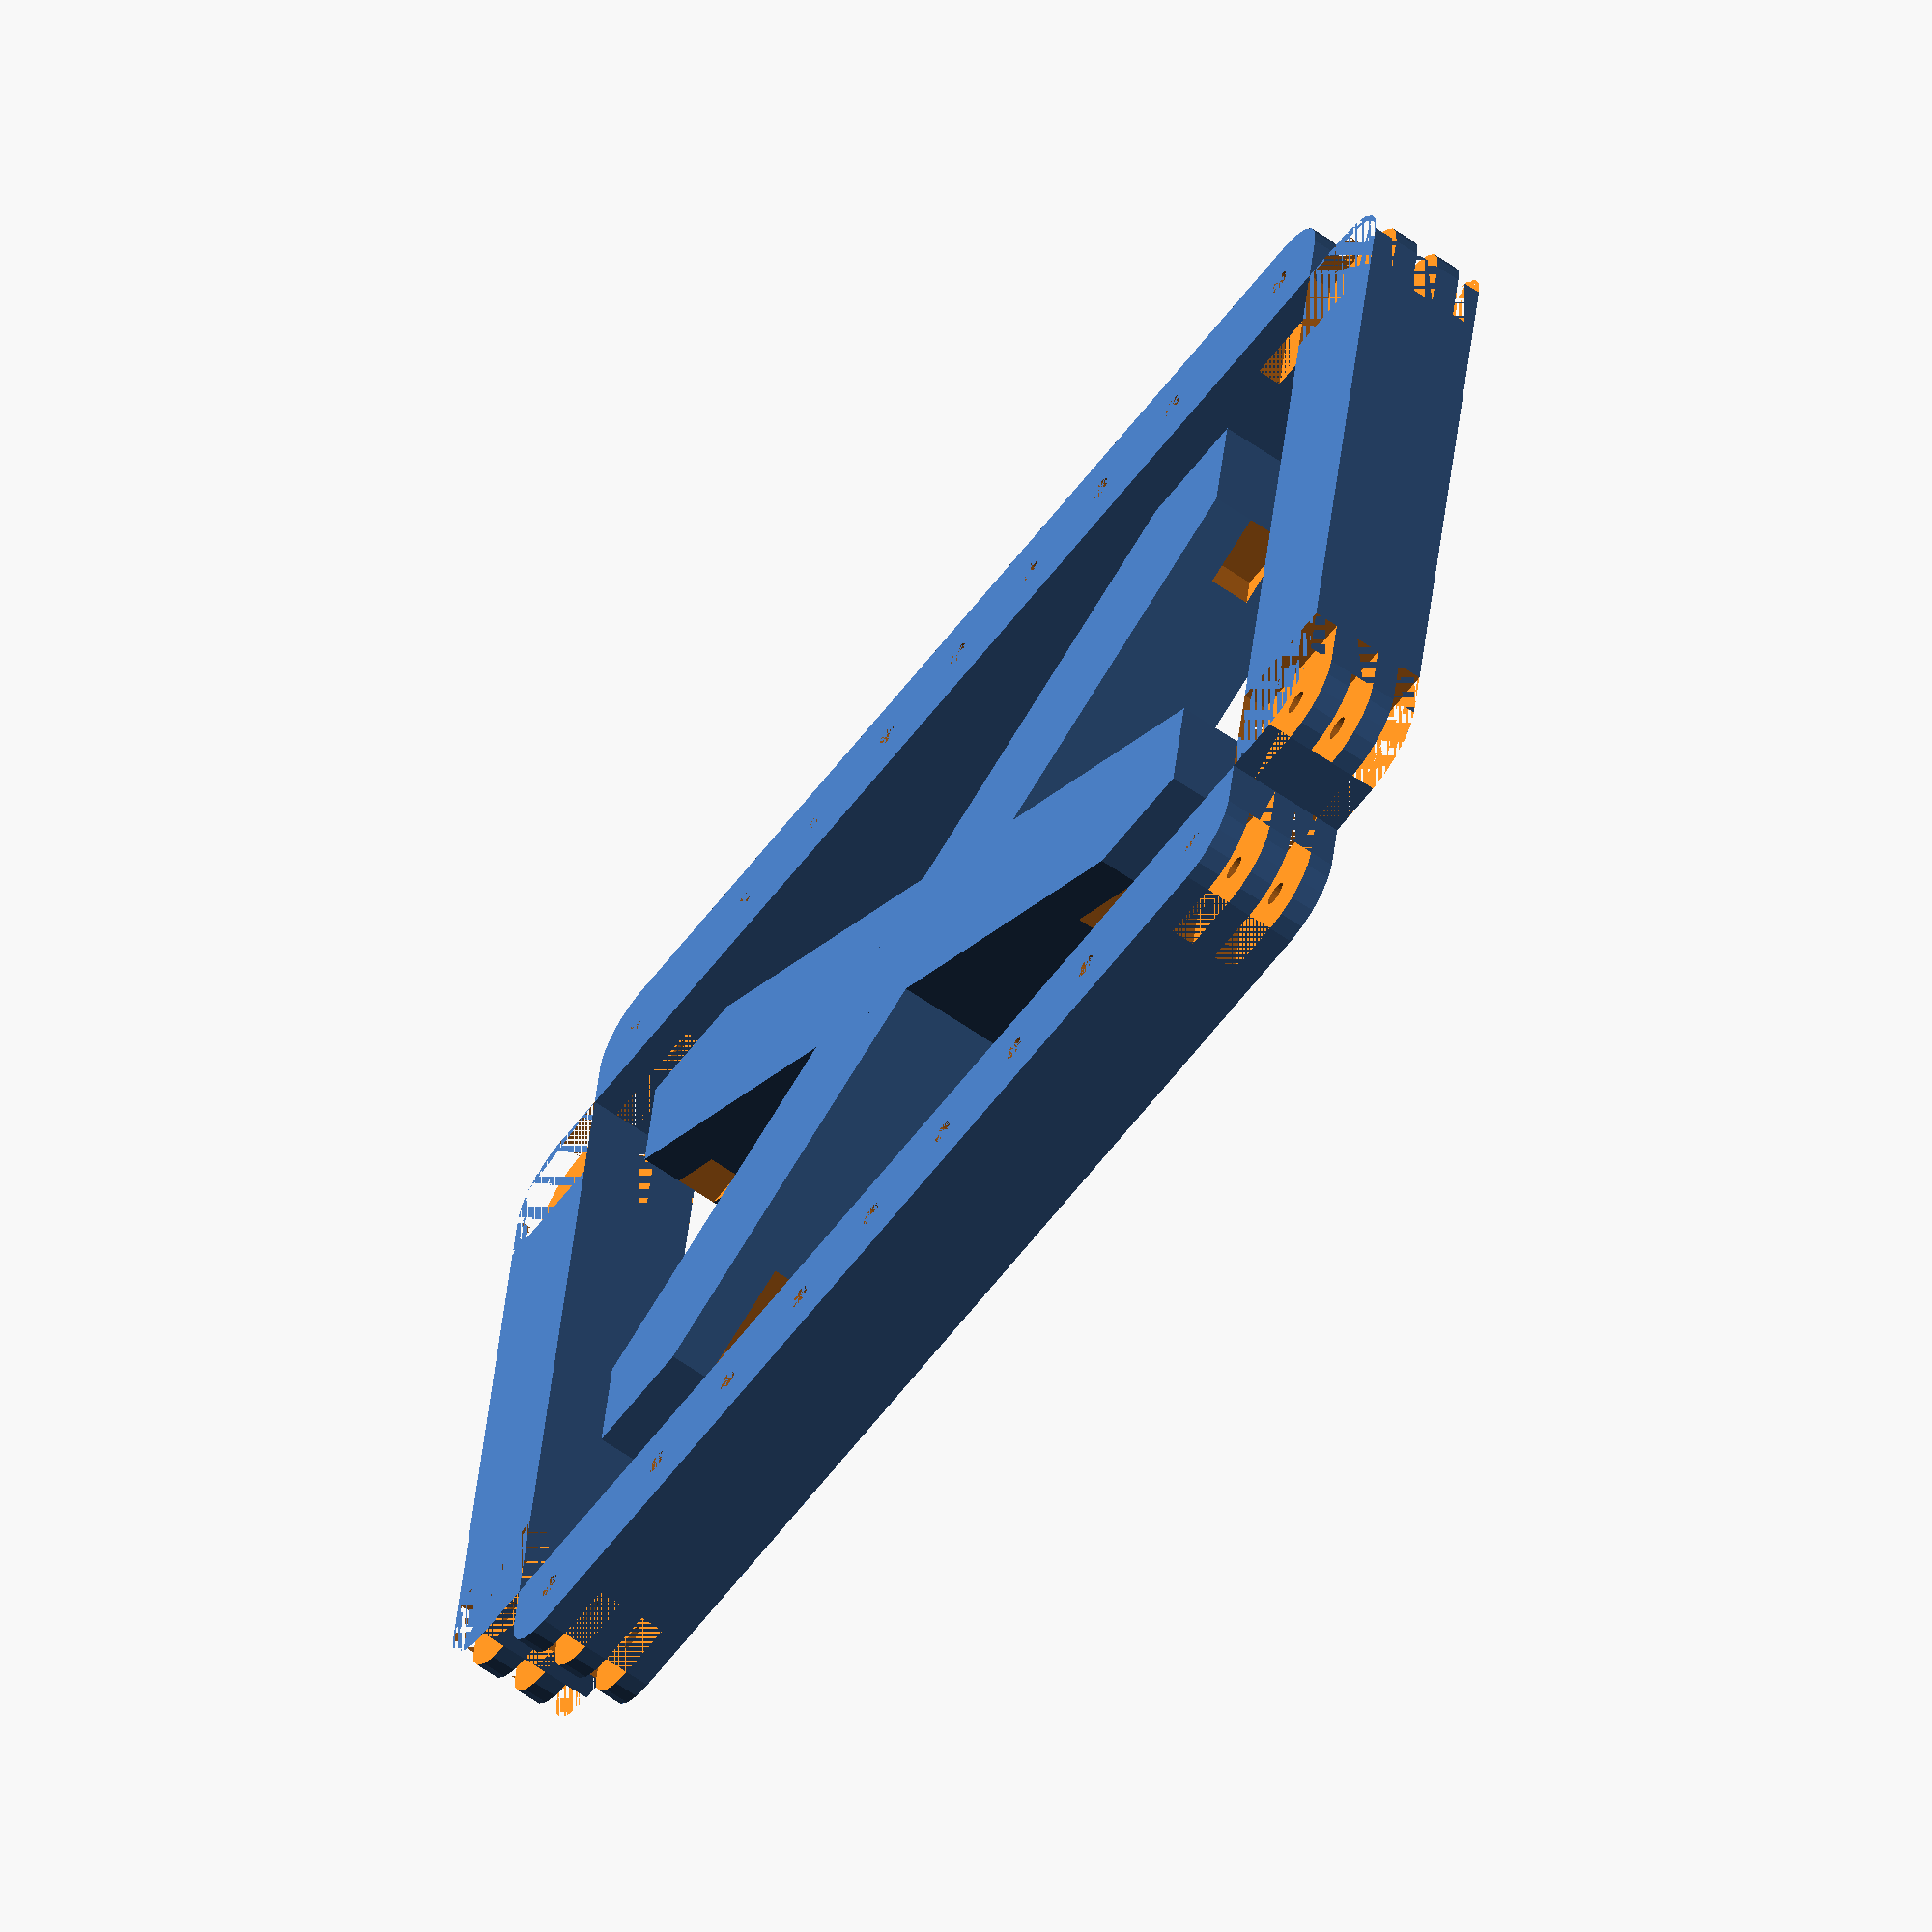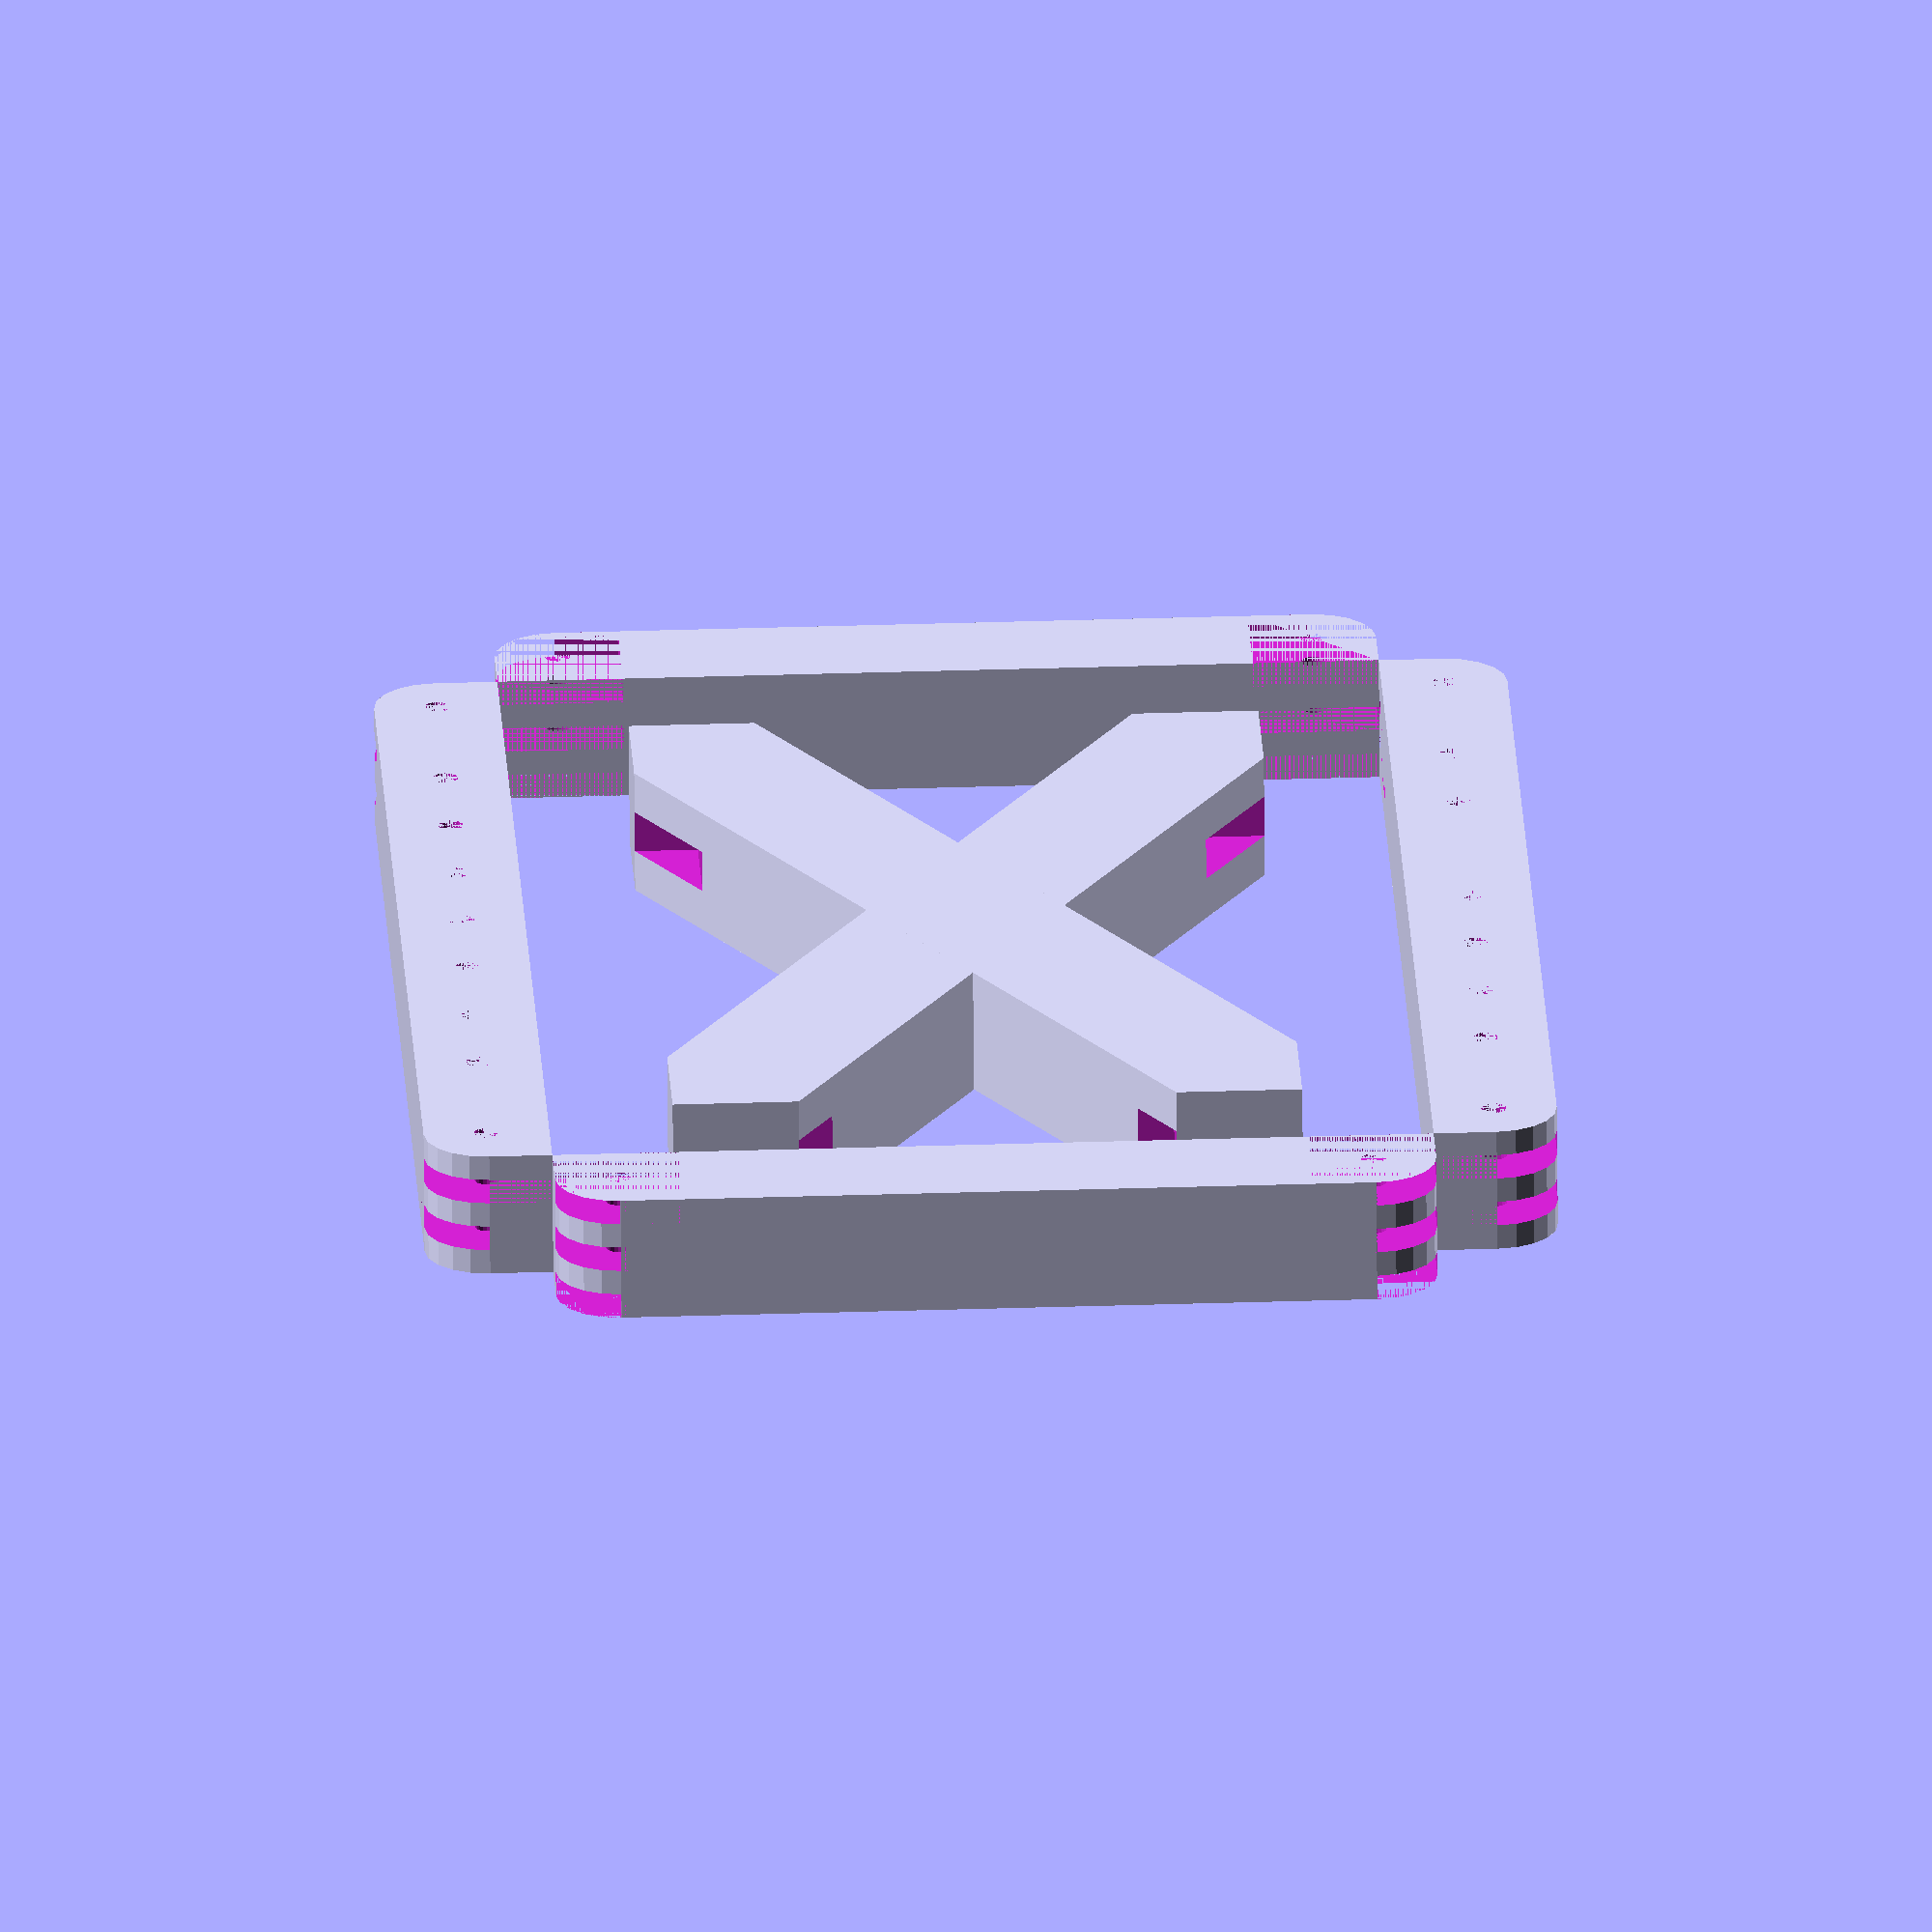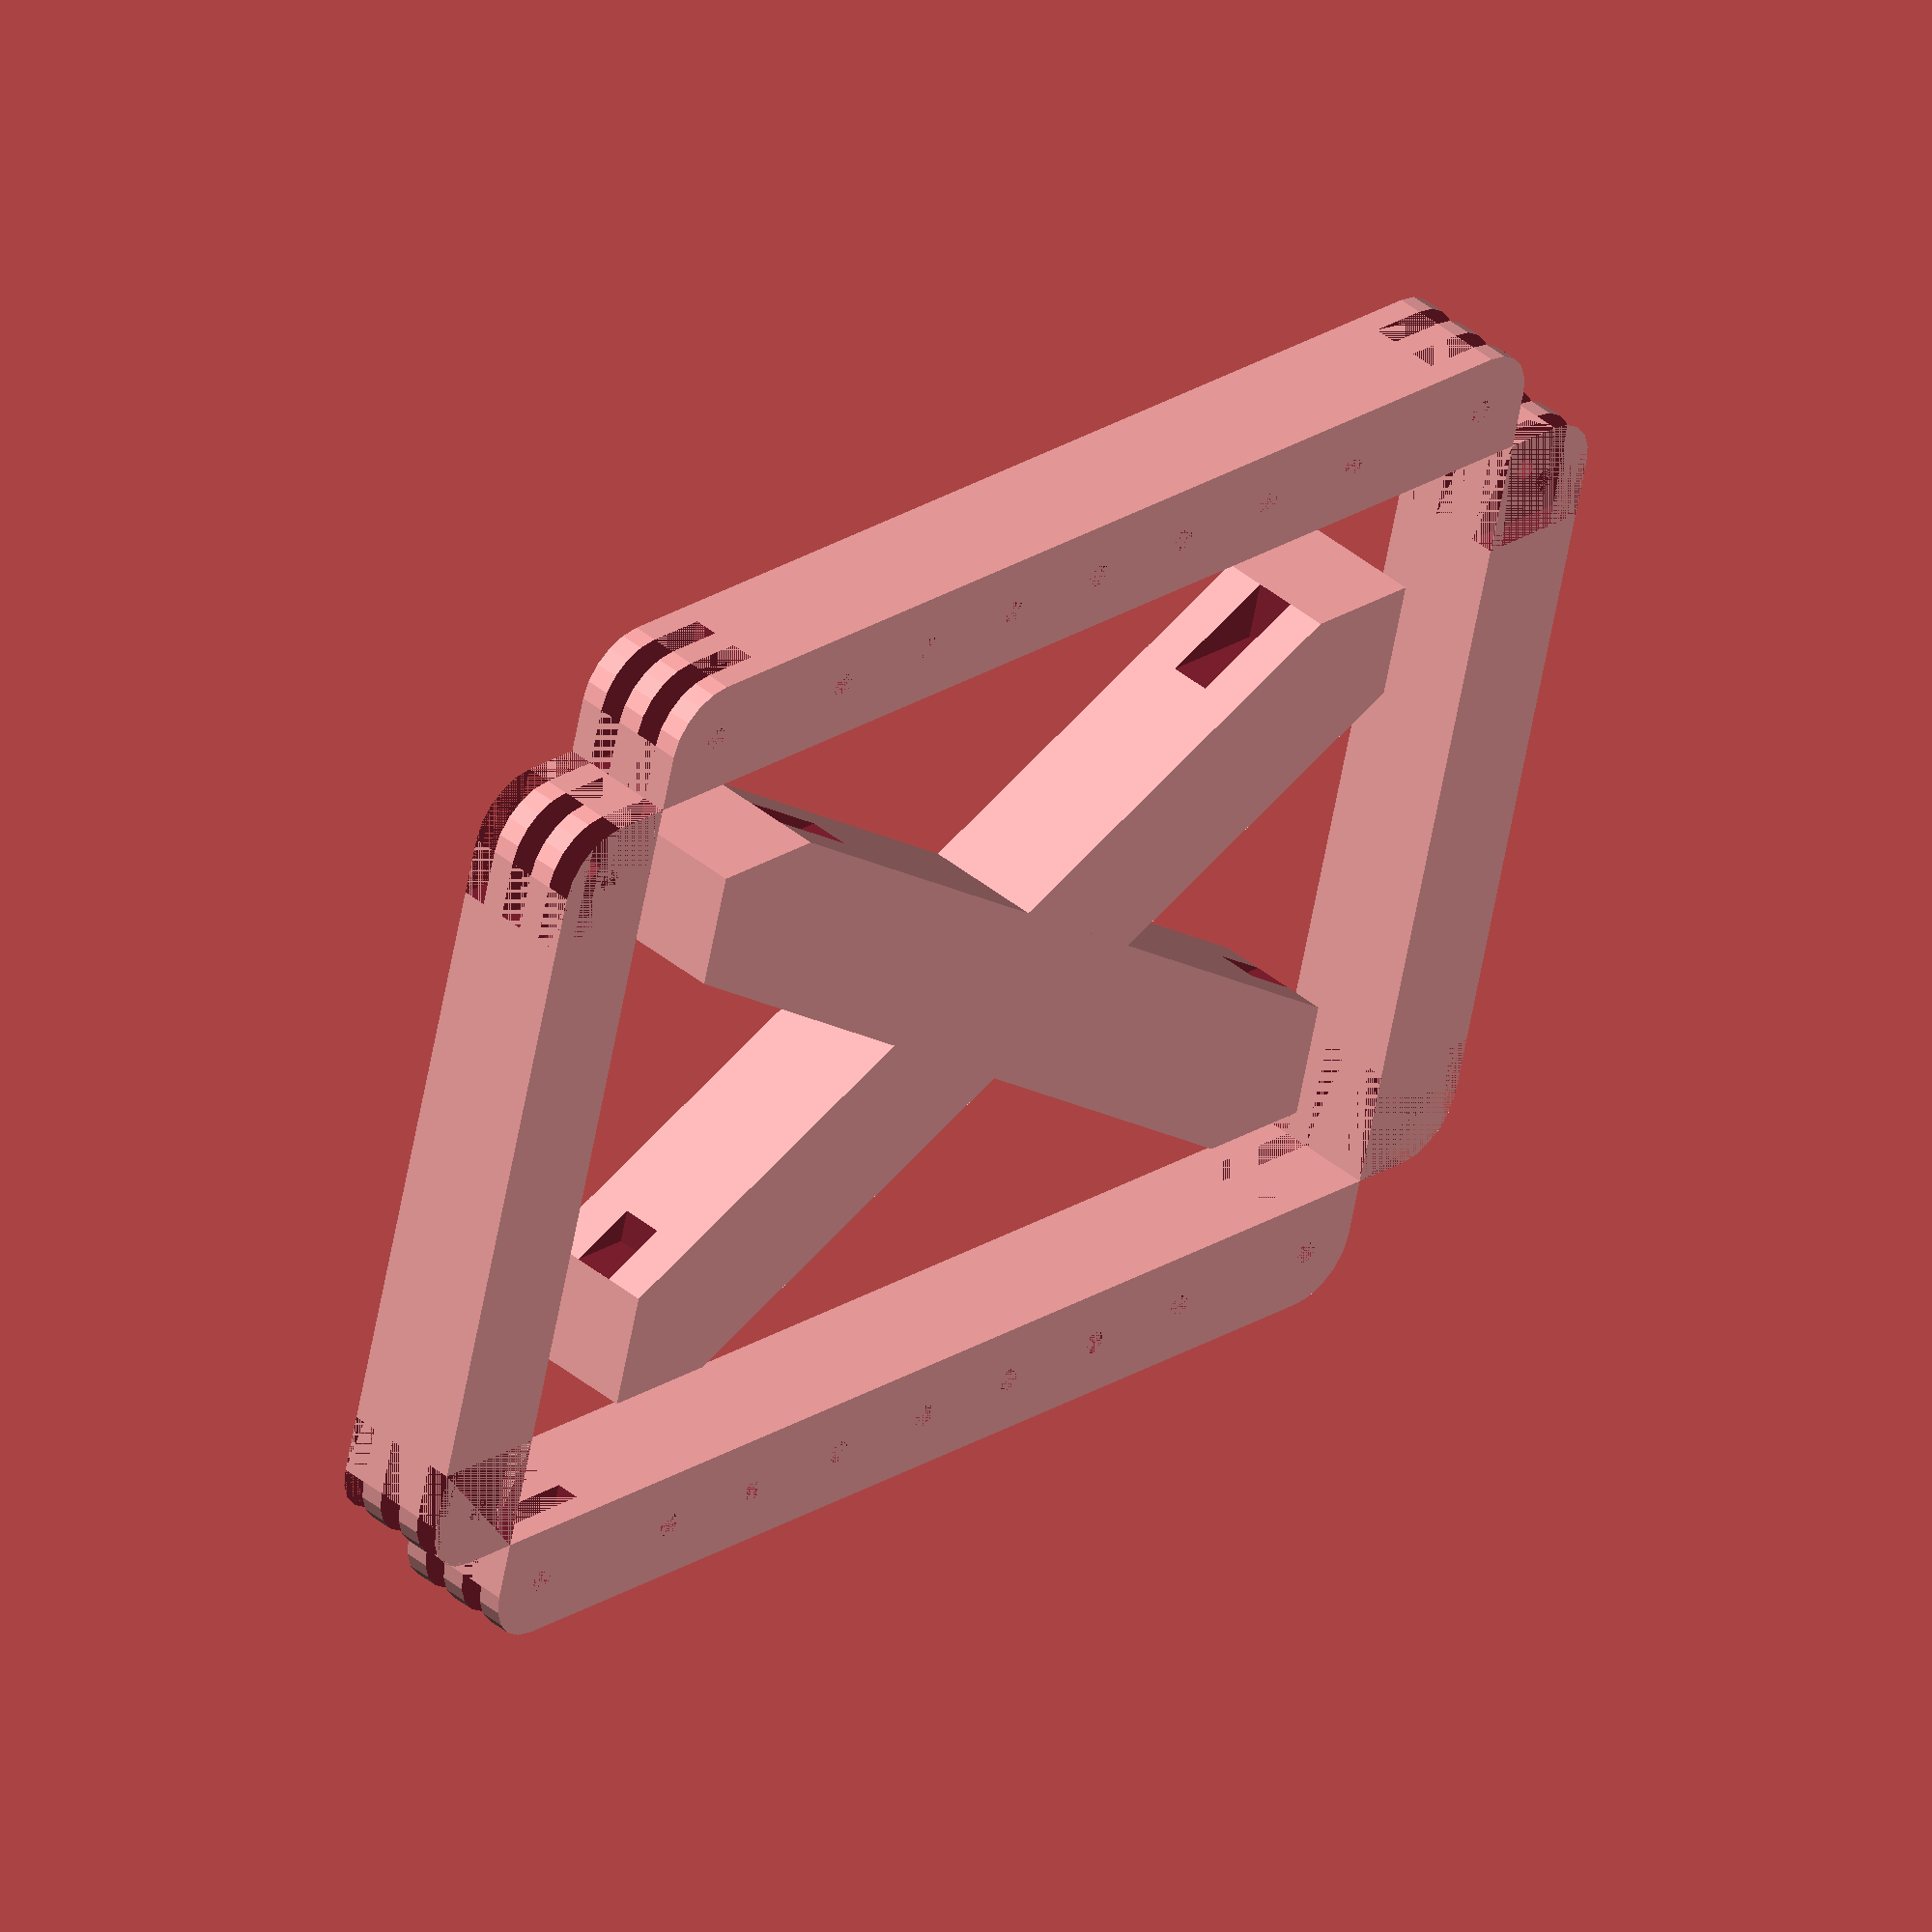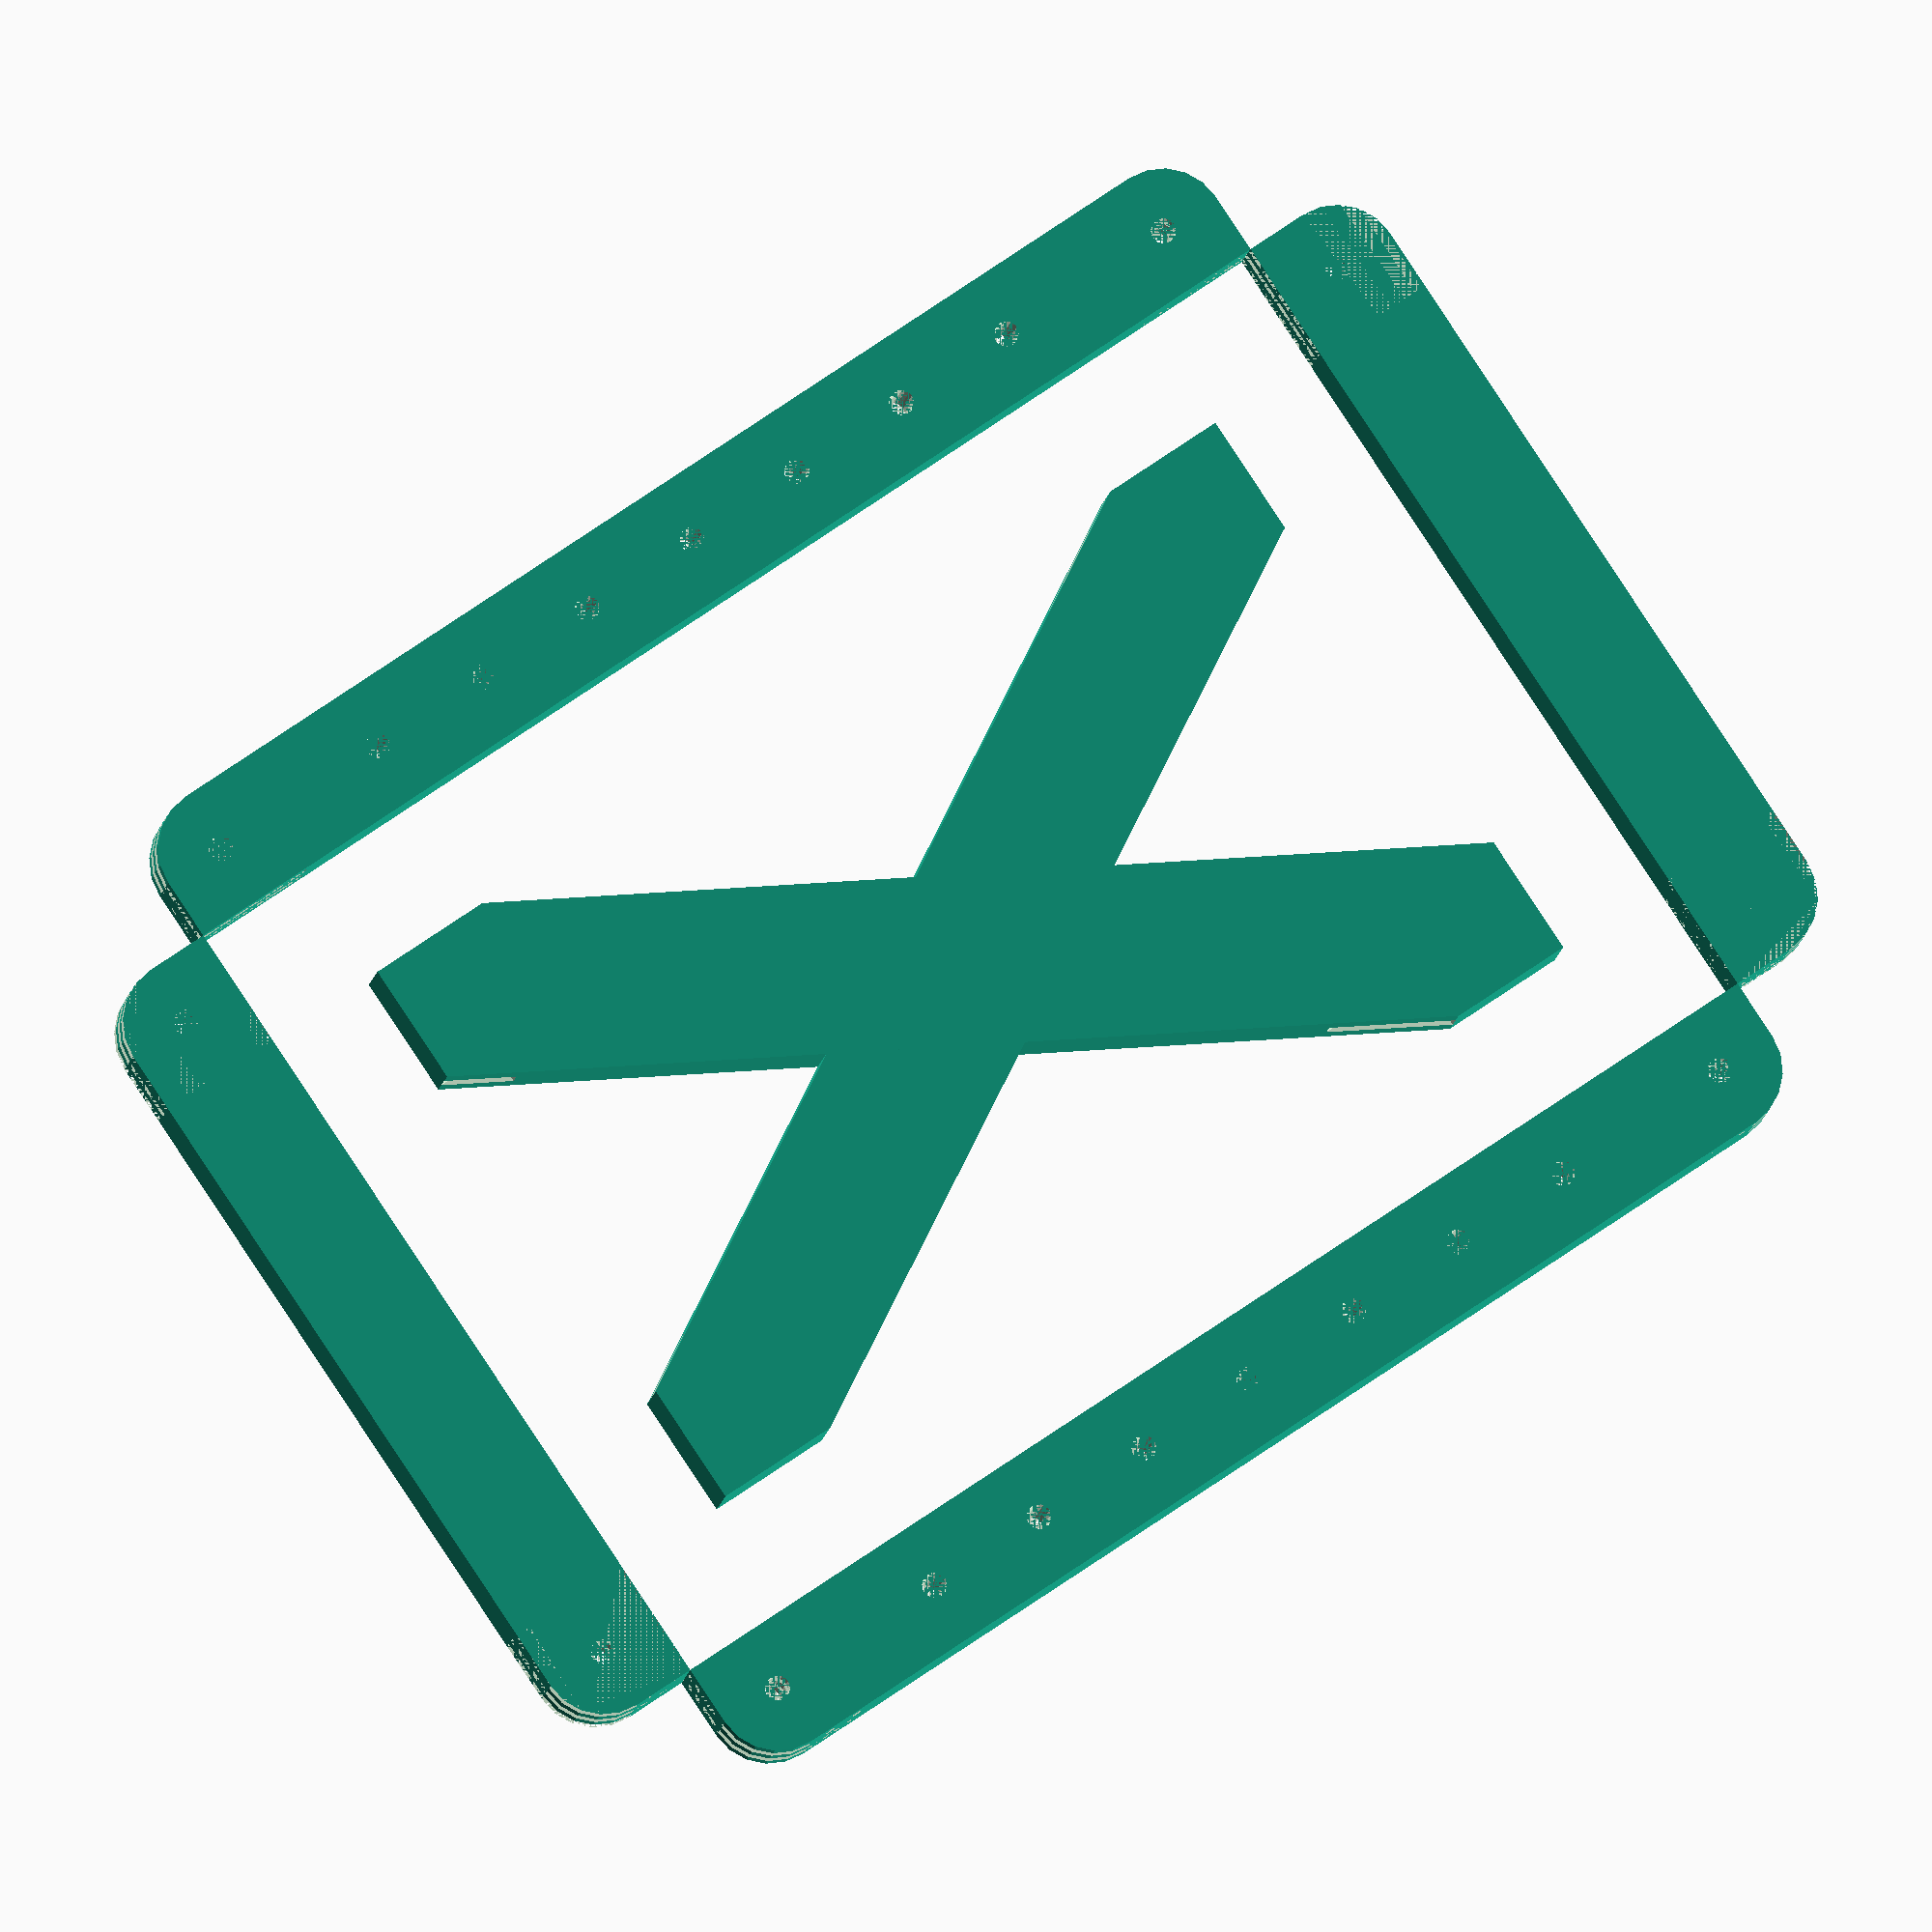
<openscad>
altura=10;
llarg=100;
ample=70;
f_tornillo=1;
radi=5;  //cantonada
es_forats=10;

module cantonada(){
    linear_extrude(altura){
        circle(radi,$fn=20);
        square(radi);
    }
}
module part_1(){
    difference(){
        hull(){
            
            translate([0,-(llarg/2)+radi,0])
            rotate([0,0,-90])
            cantonada();
            
            translate([0,(llarg/2)-radi,0])
            cantonada();
        }
        translate([0,-(llarg/2)+radi,0])
        cylinder(r=f_tornillo,h=altura,$fn=20);
            
        translate([0,(llarg/2)-radi,0])
        cylinder(r=f_tornillo,h=altura,$fn=20);
        
        for(i=[0:es_forats:(llarg/2)-2*radi-f_tornillo]){
            translate([0,i,0])
            cylinder(r=f_tornillo,h=altura,$fn=20);
            translate([0,-i,0])
            cylinder(r=f_tornillo,h=altura,$fn=20);
        }
        
        translate([0,-(llarg/2)+radi,3.5*altura/5])
           cube([10,10,altura/5],center=true);
        translate([0,-(llarg/2)+radi,1.5*altura/5])
           cube([10,10,altura/5],center=true);
        
        translate([0,(llarg/2)-radi,3.5*altura/5])
           cube([10,10,altura/5],center=true);
        translate([0,(llarg/2)-radi,1.5*altura/5])
           cube([10,10,altura/5],center=true);
    }
}
module part_2(){
    difference(){
        hull(){
            
            translate([-(ample/2)+radi,0,0])
            rotate([0,0,90])
            cantonada();
            
            translate([(ample/2)-radi,0,0])
            cantonada();
        }
        
        
        translate([-(ample/2)+radi,0,0])
        cylinder(r=f_tornillo,h=altura,$fn=20);
            
        translate([(ample/2)-radi,0,0])
        cylinder(r=f_tornillo,h=altura,$fn=20);
   
        
        translate([-(ample/2)+radi,0,4.5*altura/5])
           cube([10,10,altura/5],center=true);
        translate([-(ample/2)+radi,0,altura/2])
           cube([10,10,altura/5],center=true);
        translate([-(ample/2)+radi,0,.5*altura/5])
           cube([10,10,altura/5],center=true);
        
        translate([(ample/2)-radi,0,4.5*altura/5])
           cube([10,10,altura/5],center=true);
        translate([(ample/2)-radi,0,altura/2])
           cube([10,10,altura/5],center=true);
        translate([(ample/2)-radi,0,.5*altura/5])
           cube([10,10,altura/5],center=true);
    }
}

module centre(){
    difference(){
        union(){
            hull(){
                translate([(ample/2)-4*radi,(llarg/2)-4*radi,0])
                cube(altura);
                translate([-(ample/2)+4*radi-altura,-(llarg/2)+4*radi-altura,0])
                cube(altura);
            }
            hull(){
                translate([-(ample/2)+4*radi-altura,(llarg/2)-4*radi,0])
                cube(altura);
                translate([(ample/2)-4*radi,-(llarg/2)+4*radi-altura,0])
                cube(altura);
            }
        }
        translate([ample/2-2*radi-5,-llarg/2+2*altura,altura/3])
        cube([5,llarg-4*altura,altura/3]);
        translate([-ample/2+2*radi,-llarg/2+2*altura,altura/3])
        cube([5,llarg-4*altura,altura/3]);
        translate([-ample/2+2*altura,llarg/2-2*radi-5,altura/3])
        cube([ample-4*altura,5,altura/3]);
        translate([-ample/2+2*altura,-llarg/2+2*radi,altura/3])
        cube([ample-4*altura,5,altura/3]);
        
    }
}





centre();


translate([-(ample/2)-radi,0,0])
part_1();

translate([(ample/2)+radi,0,0])
mirror([1,0,0])
part_1();

translate([0,-(llarg/2)-radi,0])
part_2();

translate([0,(llarg/2)+radi,0])
mirror([0,1,0])
part_2();

</openscad>
<views>
elev=63.2 azim=261.4 roll=235.0 proj=o view=solid
elev=247.9 azim=357.5 roll=179.5 proj=o view=wireframe
elev=317.3 azim=75.6 roll=134.1 proj=o view=solid
elev=5.9 azim=56.4 roll=356.0 proj=o view=wireframe
</views>
